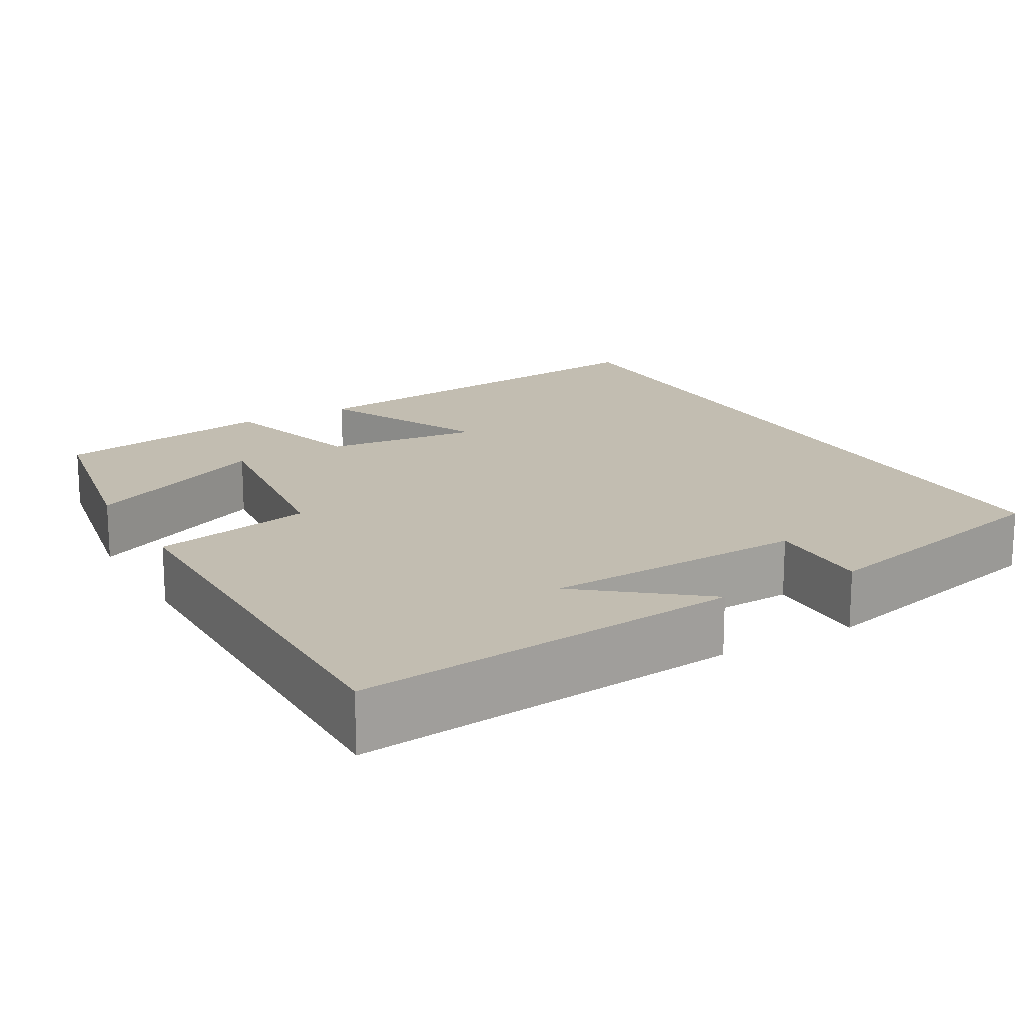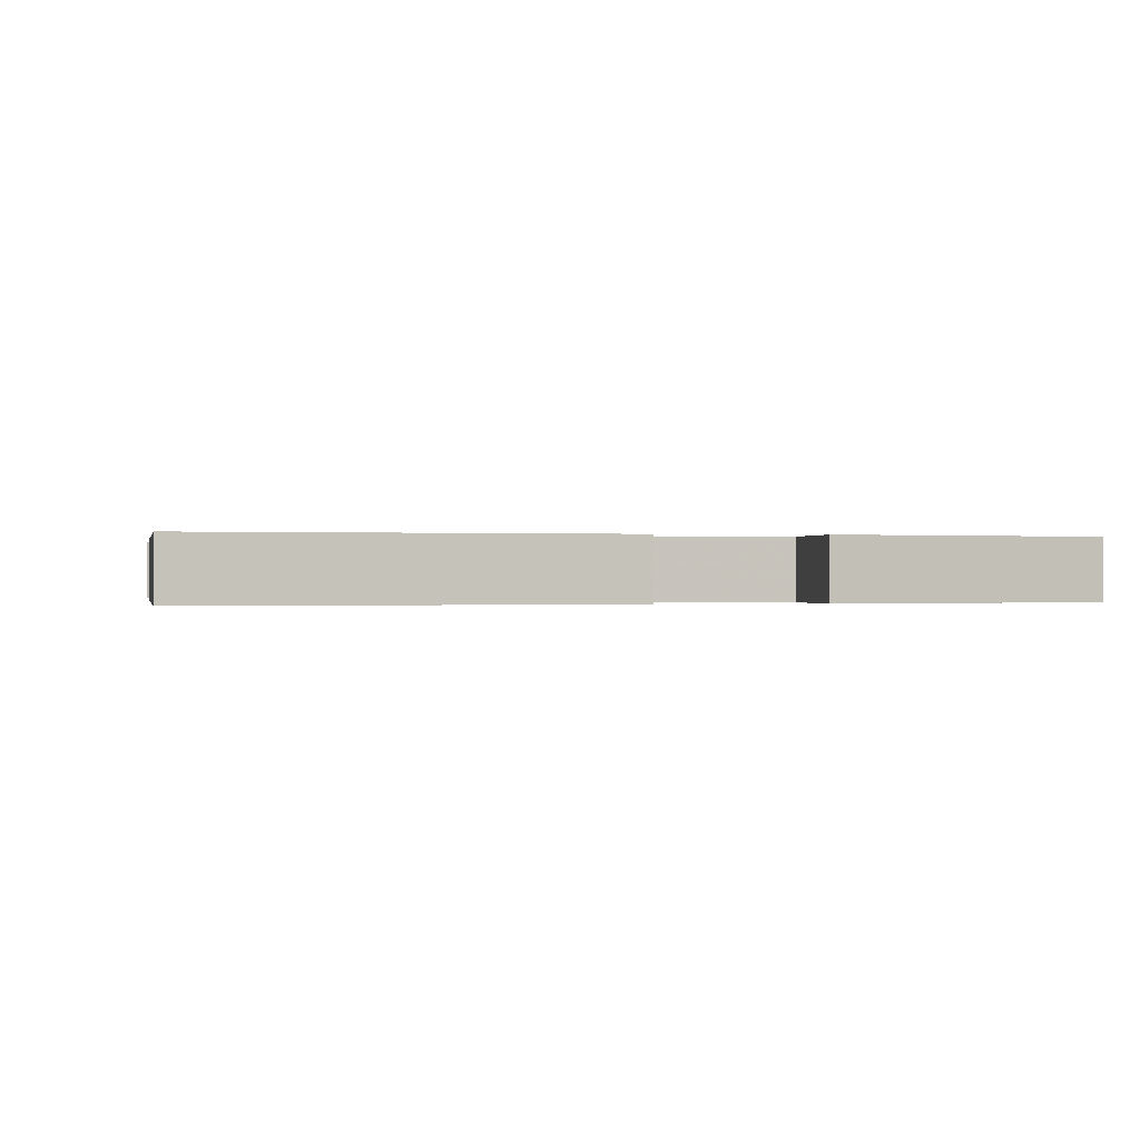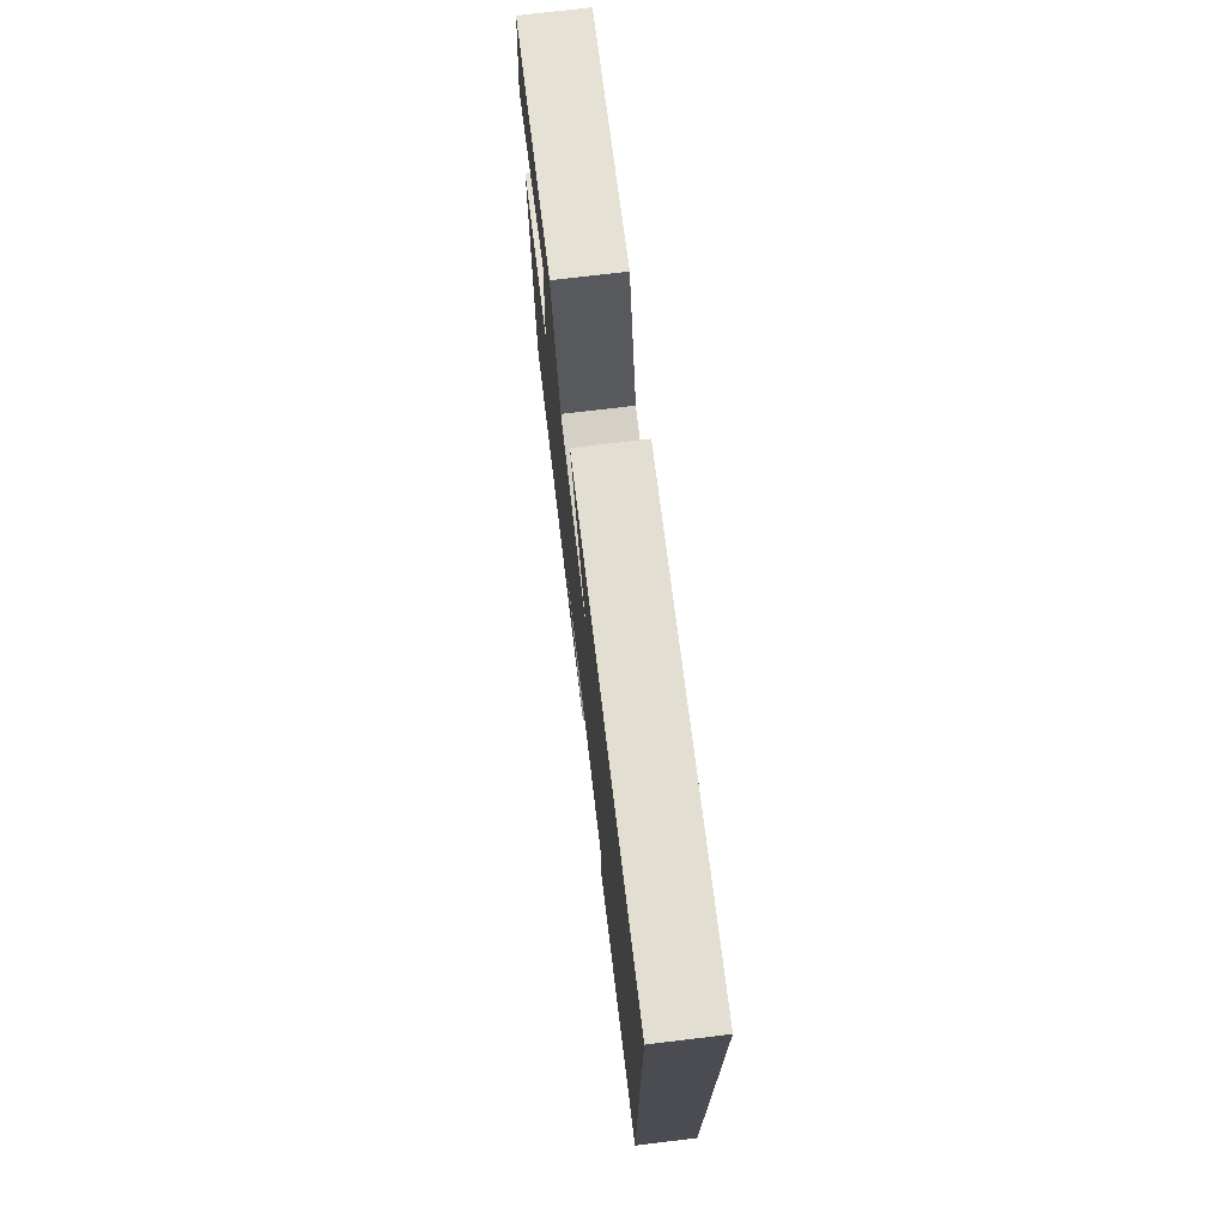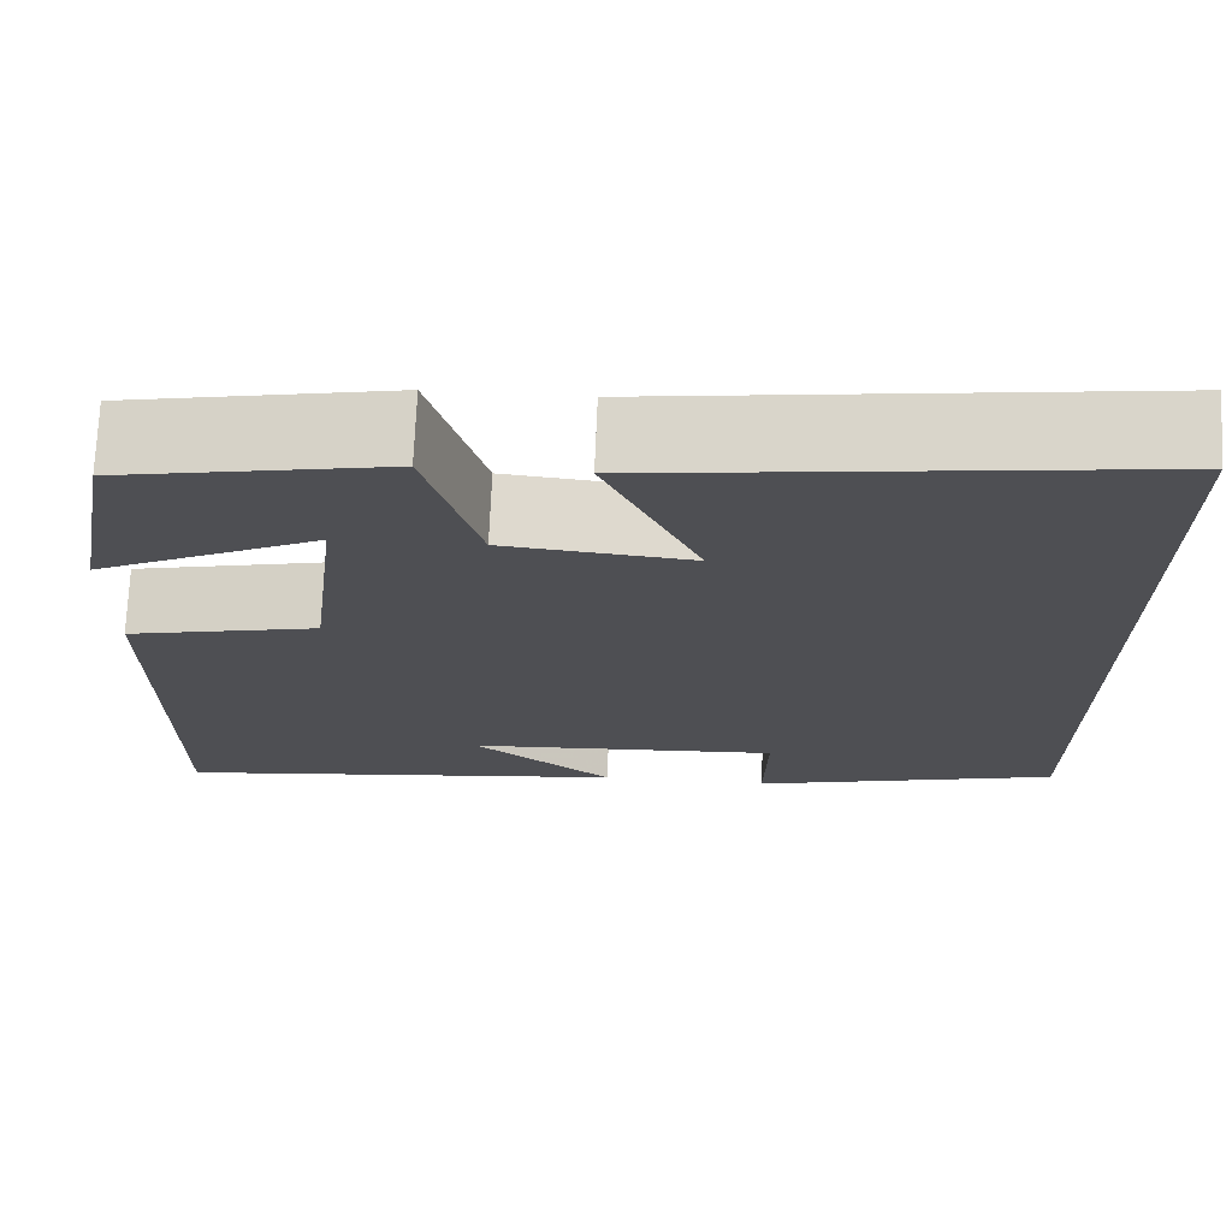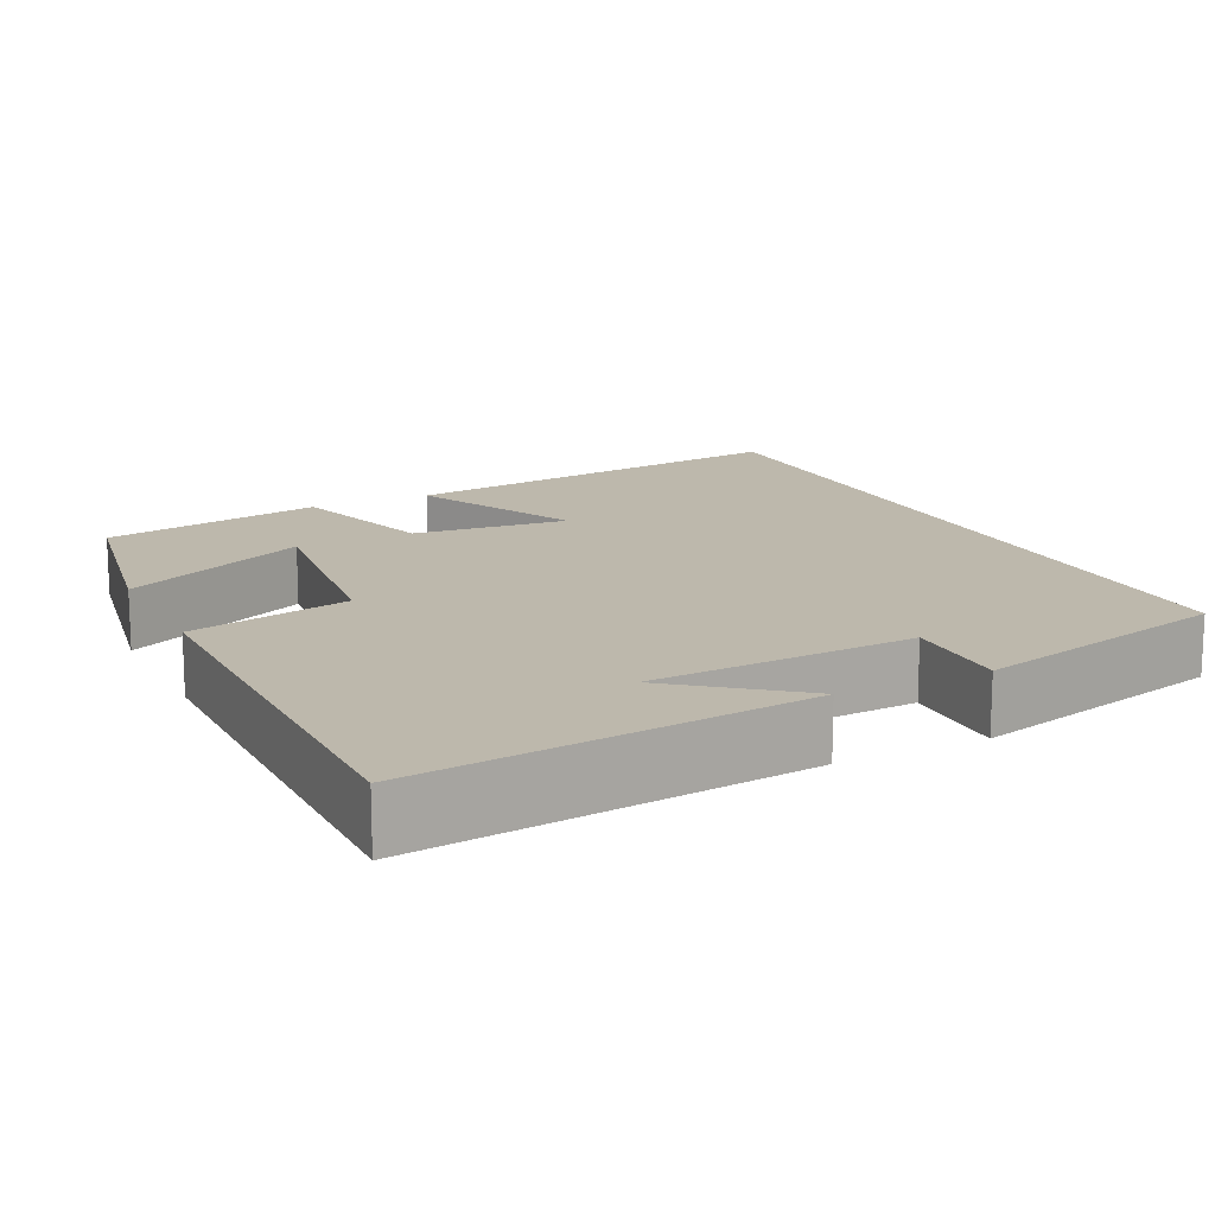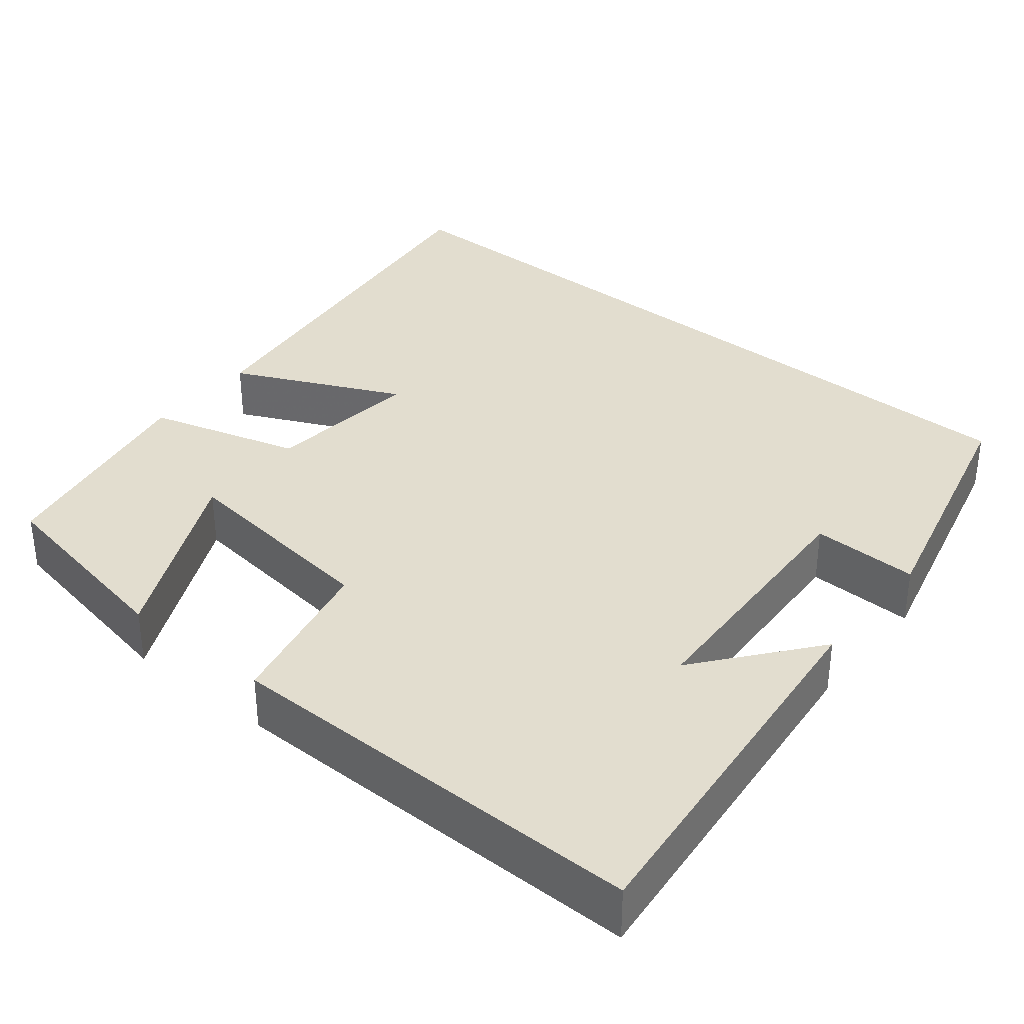
<metadata>
{"format":"obj","ext":"obj","renderer":"f3d","projection":"perspective","resolution":1024,"background":"white","views":[{"elev":17.0,"azim":150.4,"up":"+Y"},{"elev":-0.1,"azim":169.5,"up":"+Y"},{"elev":74.9,"azim":-96.8,"up":"+Z"},{"elev":71.9,"azim":-177.6,"up":"+Z"},{"elev":14.7,"azim":153.8,"up":"+Y"},{"elev":35.0,"azim":129.3,"up":"+Y"}]}
</metadata>
<code>
v -0.5 0.07 0.567
v 0.018 0.07 0.5
v -0.082 0.07 0.287
v 0.116 0.07 0.307
v 0.172 0.07 0.5
v 0.453 0.07 0.447
v 0.5 0.07 0.191
v 0.264 0.07 0.304
v 0.296 0.07 0.036
v 0.5 0.07 -0.009
v 0.502 0.07 -0.554
v 0.01 0.07 -0.5
v 0.159 0.07 -0.382
v -0.175 0.07 -0.364
v -0.172 0.07 -0.5
v -0.5 0.07 -0.417
v -0.5 0 0.567
v 0.018 0 0.5
v -0.082 0 0.287
v 0.116 0 0.307
v 0.172 0 0.5
v 0.453 0 0.447
v 0.5 0 0.191
v 0.264 0 0.304
v 0.296 0 0.036
v 0.5 0 -0.009
v 0.502 0 -0.554
v 0.01 0 -0.5
v 0.159 0 -0.382
v -0.175 0 -0.364
v -0.172 0 -0.5
v -0.5 0 -0.417
f 14 15 16 1
f 13 14 1
f 11 12 13
f 9 10 11 13
f 8 9 13
f 5 6 7 8
f 4 5 8 13
f 3 4 13
f 1 2 3
f 1 3 13
f 17 32 31 30
f 17 30 29
f 29 28 27
f 29 27 26 25
f 29 25 24
f 24 23 22 21
f 29 24 21 20
f 29 20 19
f 19 18 17
f 29 19 17
f 1 17 18 2
f 2 18 19 3
f 3 19 20 4
f 4 20 21 5
f 5 21 22 6
f 6 22 23 7
f 7 23 24 8
f 8 24 25 9
f 9 25 26 10
f 10 26 27 11
f 11 27 28 12
f 12 28 29 13
f 13 29 30 14
f 14 30 31 15
f 15 31 32 16
f 16 32 17 1

</code>
